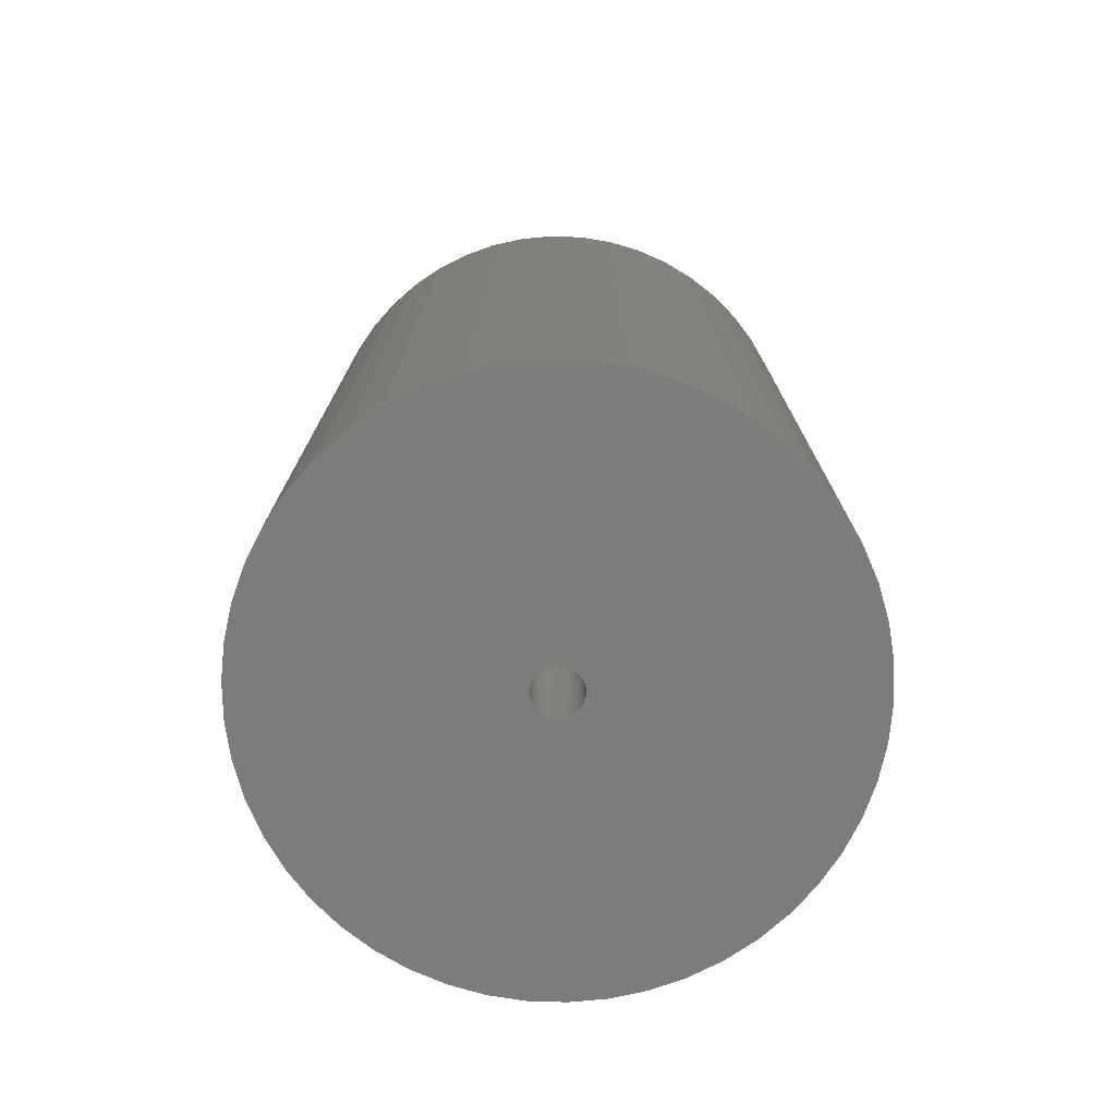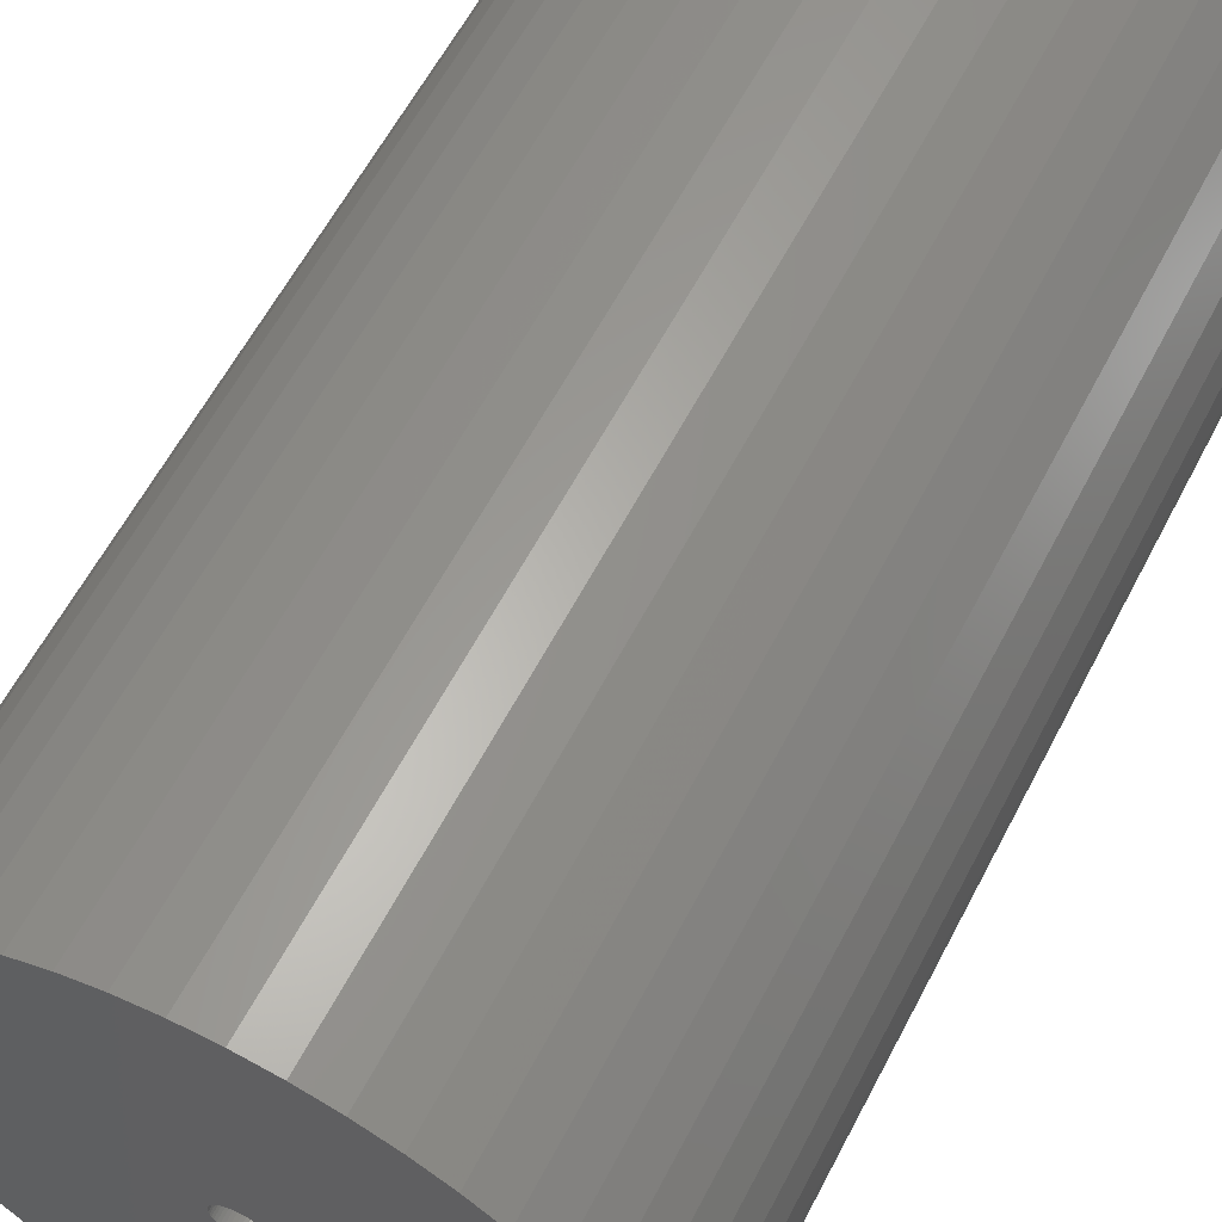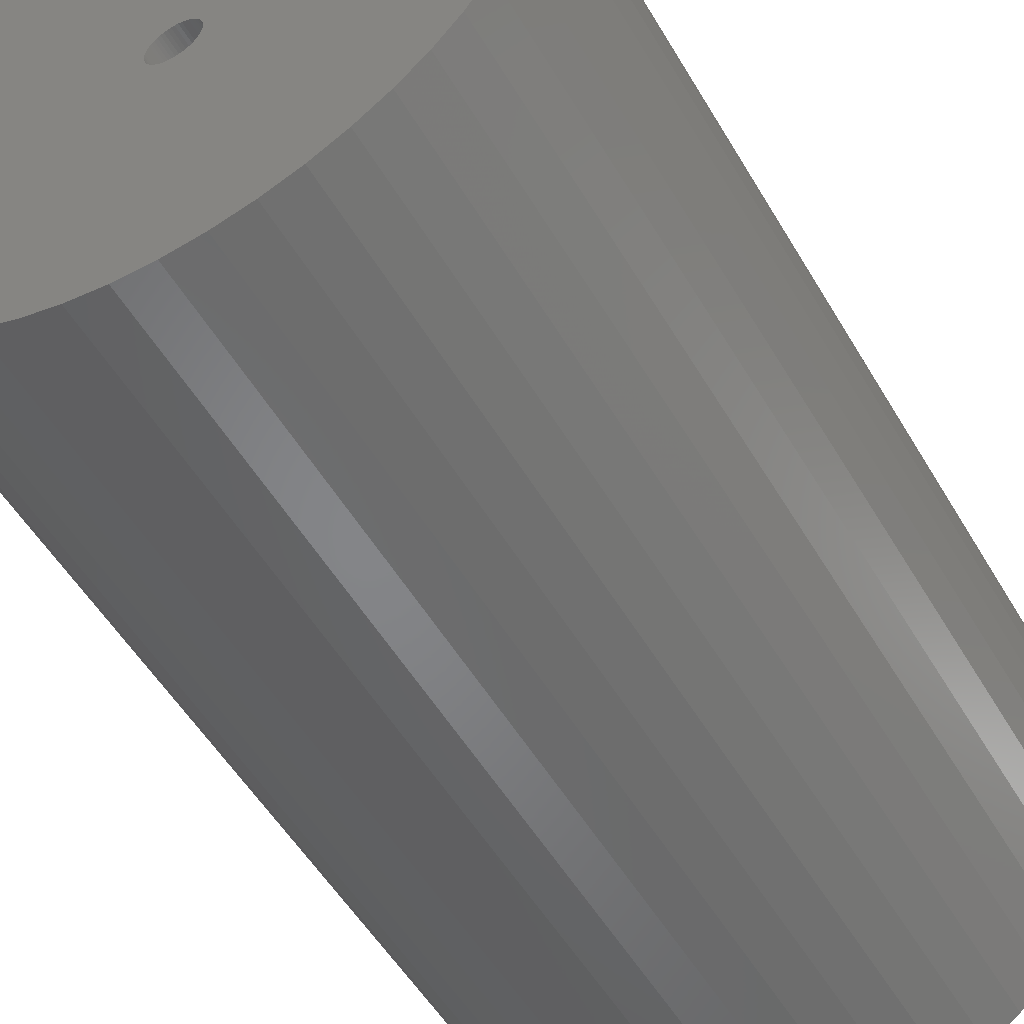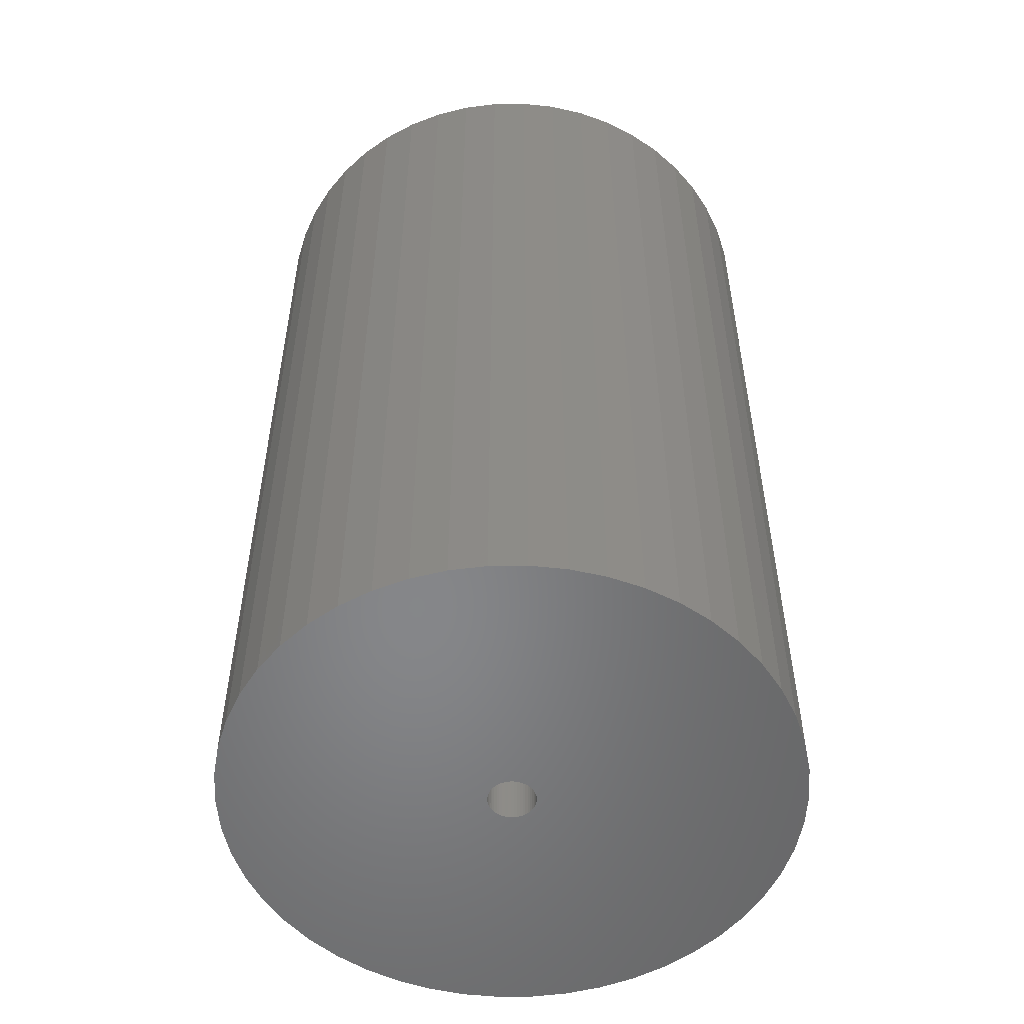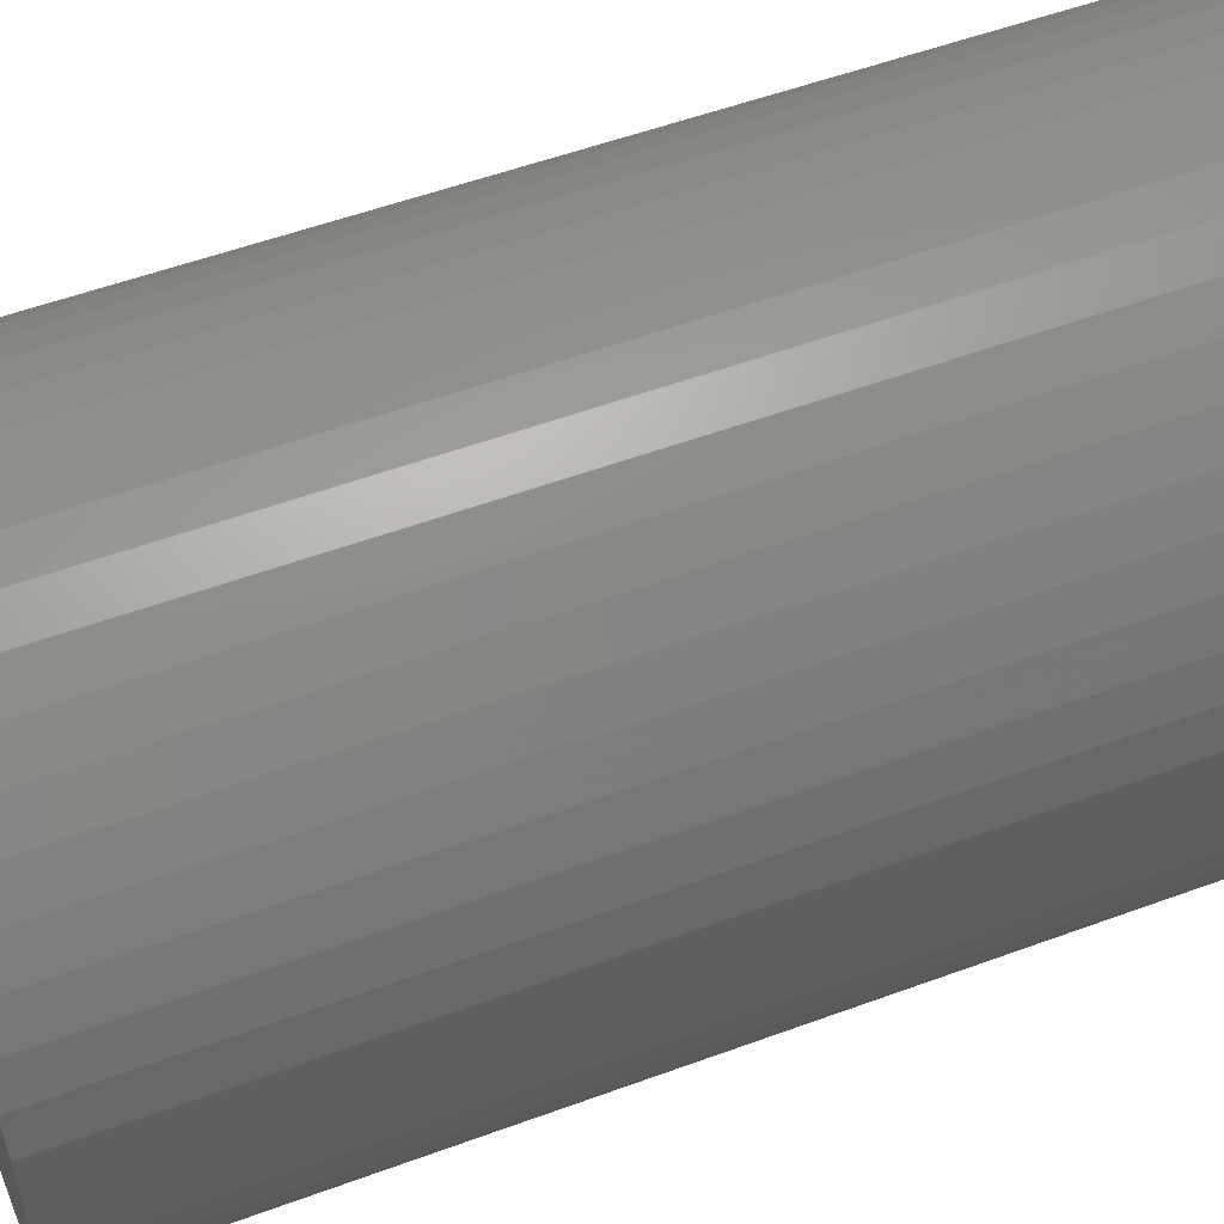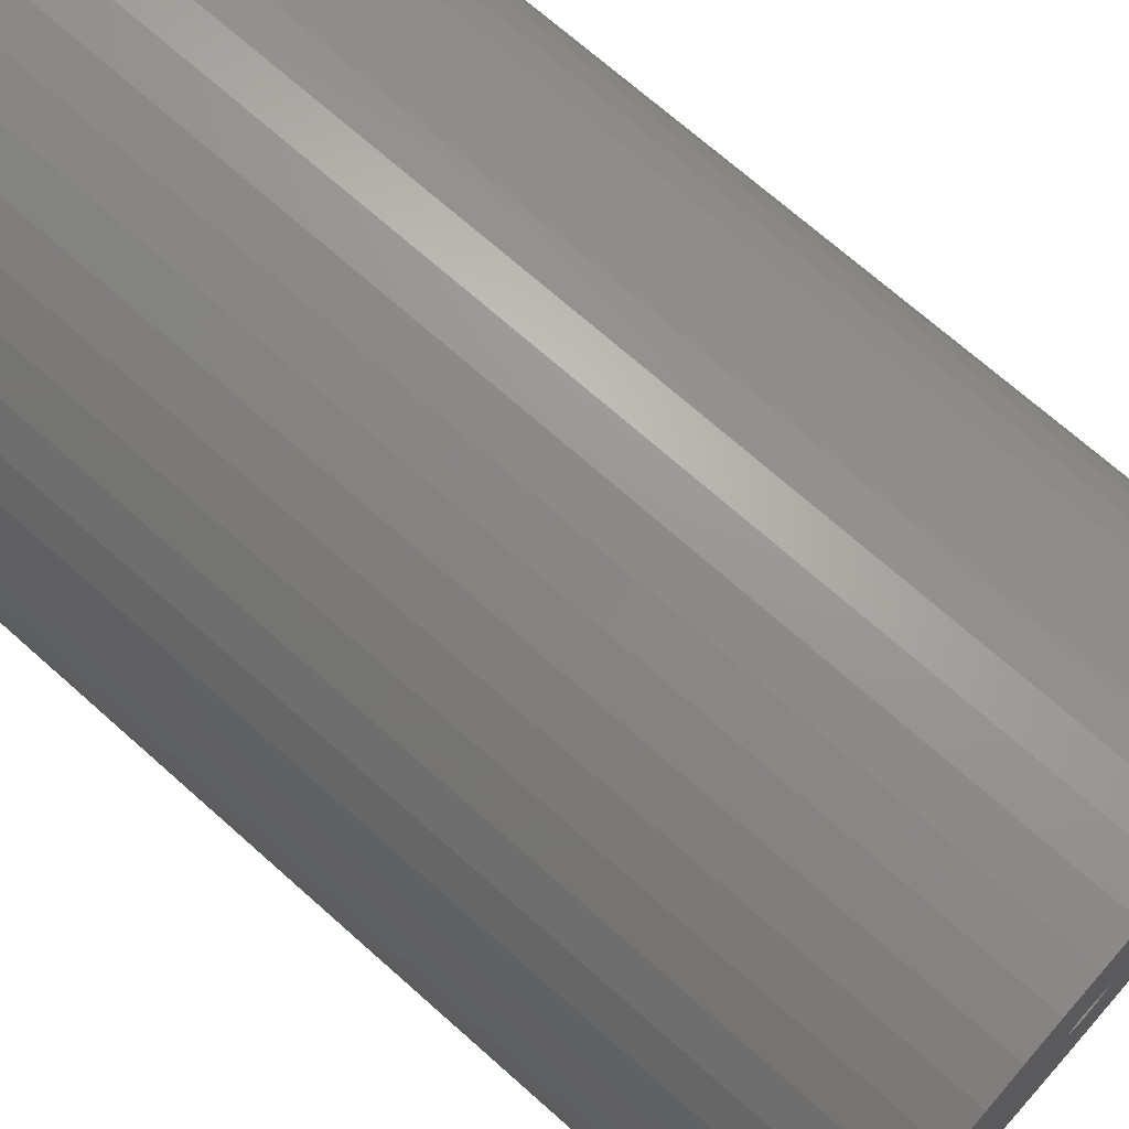
<metadata>
{"format":"stl","ext":"stl","renderer":"f3d","projection":"perspective","resolution":1024,"background":"white","views":[{"elev":-75.8,"azim":142.1,"up":"+Z"},{"elev":60.3,"azim":-152.6,"up":"+Y"},{"elev":-52.4,"azim":29.7,"up":"+Y"},{"elev":-53.5,"azim":166.3,"up":"+Z"},{"elev":54.0,"azim":-111.4,"up":"+Y"},{"elev":70.3,"azim":-48.3,"up":"+Y"}]}
</metadata>
<code>
# stl→obj: 200 verts, 400 faces
v 21.5 0 35
v 21.33 2.695 -35
v 21.33 2.695 35
v 21.5 0 -35
v -21.5 0 -35
v -21.33 2.695 35
v -21.33 2.695 -35
v -21.5 0 35
v 1.35 21.46 -35
v -1.35 21.46 35
v 1.35 21.46 35
v -1.35 21.46 -35
v -1.35 -21.46 -35
v 1.35 -21.46 35
v -1.35 -21.46 35
v 1.35 -21.46 -35
v 15.67 14.72 -35
v 13.7 16.57 35
v 15.67 14.72 35
v 13.7 16.57 -35
v -13.7 16.57 -35
v -15.67 14.72 35
v -13.7 16.57 35
v -15.67 14.72 -35
v -6.644 20.45 -35
v -9.154 19.45 35
v -6.644 20.45 35
v -9.154 19.45 -35
v 19.99 7.915 35
v 18.84 10.36 -35
v 18.84 10.36 35
v 19.99 7.915 -35
v 17.39 12.64 -35
v 17.39 12.64 35
v 9.154 19.45 -35
v 6.644 20.45 35
v 9.154 19.45 35
v 6.644 20.45 -35
v 11.52 18.15 -35
v 11.52 18.15 35
v -19.99 7.915 -35
v -18.84 10.36 35
v -18.84 10.36 -35
v -19.99 7.915 35
v -17.39 12.64 -35
v -17.39 12.64 35
v -20.82 5.347 -35
v -20.82 5.347 35
v -4.029 21.12 -35
v -4.029 21.12 35
v 20.82 5.347 35
v 20.82 5.347 -35
v 4.029 21.12 35
v 4.029 21.12 -35
v 1.8 0 35
v 1.786 0.2256 35
v 21.33 -2.695 35
v 1.743 0.4476 35
v 1.786 -0.2256 35
v 1.674 0.6626 35
v 20.82 -5.347 35
v 1.577 0.8672 35
v 1.743 -0.4476 35
v 1.456 1.058 35
v 19.99 -7.915 35
v 1.312 1.232 35
v 1.674 -0.6626 35
v 1.147 1.387 35
v 18.84 -10.36 35
v 0.9645 1.52 35
v 1.577 -0.8672 35
v 0.7664 1.629 35
v 17.39 -12.64 35
v 0.5562 1.712 35
v 1.456 -1.058 35
v 15.67 -14.72 35
v 0.3373 1.768 35
v 0.113 1.796 35
v -0.113 1.796 35
v -0.3373 1.768 35
v -0.5562 1.712 35
v -0.7664 1.629 35
v -0.9645 1.52 35
v -11.52 18.15 35
v -1.147 1.387 35
v -1.312 1.232 35
v -1.456 1.058 35
v 1.312 -1.232 35
v 13.7 -16.57 35
v 1.147 -1.387 35
v 11.52 -18.15 35
v 0.9645 -1.52 35
v 9.154 -19.45 35
v 0.7664 -1.629 35
v 6.644 -20.45 35
v 0.5562 -1.712 35
v 4.029 -21.12 35
v 0.3373 -1.768 35
v 0.113 -1.796 35
v -0.113 -1.796 35
v -0.3373 -1.768 35
v -4.029 -21.12 35
v -0.5562 -1.712 35
v -6.644 -20.45 35
v -0.7664 -1.629 35
v -9.154 -19.45 35
v -0.9645 -1.52 35
v -11.52 -18.15 35
v -1.147 -1.387 35
v -13.7 -16.57 35
v -1.312 -1.232 35
v -15.67 -14.72 35
v -1.456 -1.058 35
v -17.39 -12.64 35
v -1.577 -0.8672 35
v -18.84 -10.36 35
v -1.674 -0.6626 35
v -19.99 -7.915 35
v -1.743 -0.4476 35
v -20.82 -5.347 35
v -1.786 -0.2256 35
v -21.33 -2.695 35
v -1.8 0 35
v -1.577 0.8672 35
v -1.674 0.6626 35
v -1.743 0.4476 35
v -1.786 0.2256 35
v -11.52 18.15 -35
v 21.33 -2.695 -35
v 17.39 -12.64 -35
v 15.67 -14.72 -35
v 20.82 -5.347 -35
v 19.99 -7.915 -35
v -18.84 -10.36 -35
v -19.99 -7.915 -35
v 1.8 0 -35
v 1.786 -0.2256 -35
v 1.743 -0.4476 -35
v 1.786 0.2256 -35
v 1.674 -0.6626 -35
v 18.84 -10.36 -35
v 1.577 -0.8672 -35
v 1.743 0.4476 -35
v 1.456 -1.058 -35
v 1.312 -1.232 -35
v 13.7 -16.57 -35
v 1.674 0.6626 -35
v 1.147 -1.387 -35
v 11.52 -18.15 -35
v 0.9645 -1.52 -35
v 9.154 -19.45 -35
v 1.577 0.8672 -35
v 0.7664 -1.629 -35
v 6.644 -20.45 -35
v 0.5562 -1.712 -35
v 4.029 -21.12 -35
v 1.456 1.058 -35
v 0.3373 -1.768 -35
v 0.113 -1.796 -35
v -0.113 -1.796 -35
v -0.3373 -1.768 -35
v -4.029 -21.12 -35
v -0.5562 -1.712 -35
v -6.644 -20.45 -35
v -0.7664 -1.629 -35
v -9.154 -19.45 -35
v -0.9645 -1.52 -35
v -11.52 -18.15 -35
v -1.147 -1.387 -35
v -13.7 -16.57 -35
v -1.312 -1.232 -35
v -15.67 -14.72 -35
v -1.456 -1.058 -35
v 1.312 1.232 -35
v 1.147 1.387 -35
v 0.9645 1.52 -35
v 0.7664 1.629 -35
v 0.5562 1.712 -35
v 0.3373 1.768 -35
v 0.113 1.796 -35
v -0.113 1.796 -35
v -0.3373 1.768 -35
v -0.5562 1.712 -35
v -0.7664 1.629 -35
v -0.9645 1.52 -35
v -1.147 1.387 -35
v -1.312 1.232 -35
v -1.456 1.058 -35
v -1.577 0.8672 -35
v -1.674 0.6626 -35
v -1.743 0.4476 -35
v -1.786 0.2256 -35
v -1.8 0 -35
v -17.39 -12.64 -35
v -1.577 -0.8672 -35
v -1.674 -0.6626 -35
v -1.743 -0.4476 -35
v -20.82 -5.347 -35
v -1.786 -0.2256 -35
v -21.33 -2.695 -35
f 1 2 3
f 2 1 4
f 5 6 7
f 6 5 8
f 9 10 11
f 10 9 12
f 13 14 15
f 14 13 16
f 17 18 19
f 18 17 20
f 21 22 23
f 22 21 24
f 25 26 27
f 26 25 28
f 29 30 31
f 30 29 32
f 31 33 34
f 33 31 30
f 35 36 37
f 36 35 38
f 39 37 40
f 37 39 35
f 41 42 43
f 42 41 44
f 45 22 24
f 22 45 46
f 47 44 41
f 44 47 48
f 49 27 50
f 27 49 25
f 51 32 29
f 32 51 52
f 3 52 51
f 52 3 2
f 34 17 19
f 17 34 33
f 38 53 36
f 53 38 54
f 54 11 53
f 11 54 9
f 20 40 18
f 40 20 39
f 43 46 45
f 46 43 42
f 7 48 47
f 48 7 6
f 55 1 3
f 56 3 51
f 1 55 57
f 58 51 29
f 59 57 55
f 60 29 31
f 57 59 61
f 62 31 34
f 63 61 59
f 64 34 19
f 61 63 65
f 66 19 18
f 67 65 63
f 68 18 40
f 65 67 69
f 70 40 37
f 71 69 67
f 72 37 36
f 69 71 73
f 74 36 53
f 75 73 71
f 73 75 76
f 3 56 55
f 51 58 56
f 29 60 58
f 31 62 60
f 34 64 62
f 77 53 11
f 19 66 64
f 18 68 66
f 40 70 68
f 37 72 70
f 36 74 72
f 53 77 74
f 11 78 77
f 11 79 78
f 10 79 11
f 79 10 80
f 50 80 10
f 80 50 81
f 27 81 50
f 81 27 82
f 26 82 27
f 82 26 83
f 84 83 26
f 83 84 85
f 23 85 84
f 85 23 86
f 22 86 23
f 86 22 87
f 88 76 75
f 76 88 89
f 90 89 88
f 89 90 91
f 92 91 90
f 91 92 93
f 94 93 92
f 93 94 95
f 96 95 94
f 95 96 97
f 98 97 96
f 97 98 14
f 99 14 98
f 100 14 99
f 15 100 101
f 102 101 103
f 104 103 105
f 106 105 107
f 108 107 109
f 110 109 111
f 100 15 14
f 112 111 113
f 114 113 115
f 116 115 117
f 118 117 119
f 120 119 121
f 122 121 123
f 46 87 22
f 101 102 15
f 87 46 124
f 103 104 102
f 42 124 46
f 105 106 104
f 124 42 125
f 107 108 106
f 44 125 42
f 109 110 108
f 125 44 126
f 111 112 110
f 48 126 44
f 113 114 112
f 126 48 127
f 115 116 114
f 6 127 48
f 117 118 116
f 127 6 123
f 119 120 118
f 8 123 6
f 121 122 120
f 123 8 122
f 28 84 26
f 84 28 128
f 128 23 84
f 23 128 21
f 12 50 10
f 50 12 49
f 57 4 1
f 4 57 129
f 76 130 73
f 130 76 131
f 65 132 61
f 132 65 133
f 61 129 57
f 129 61 132
f 134 118 135
f 118 134 116
f 136 4 129
f 137 129 132
f 4 136 2
f 138 132 133
f 139 2 136
f 140 133 141
f 2 139 52
f 142 141 130
f 143 52 139
f 144 130 131
f 52 143 32
f 145 131 146
f 147 32 143
f 148 146 149
f 32 147 30
f 150 149 151
f 152 30 147
f 153 151 154
f 30 152 33
f 155 154 156
f 157 33 152
f 33 157 17
f 129 137 136
f 132 138 137
f 133 140 138
f 141 142 140
f 130 144 142
f 158 156 16
f 131 145 144
f 146 148 145
f 149 150 148
f 151 153 150
f 154 155 153
f 156 158 155
f 16 159 158
f 16 160 159
f 13 160 16
f 160 13 161
f 162 161 13
f 161 162 163
f 164 163 162
f 163 164 165
f 166 165 164
f 165 166 167
f 168 167 166
f 167 168 169
f 170 169 168
f 169 170 171
f 172 171 170
f 171 172 173
f 174 17 157
f 17 174 20
f 175 20 174
f 20 175 39
f 176 39 175
f 39 176 35
f 177 35 176
f 35 177 38
f 178 38 177
f 38 178 54
f 179 54 178
f 54 179 9
f 180 9 179
f 181 9 180
f 12 181 182
f 49 182 183
f 25 183 184
f 28 184 185
f 128 185 186
f 21 186 187
f 181 12 9
f 24 187 188
f 45 188 189
f 43 189 190
f 41 190 191
f 47 191 192
f 7 192 193
f 194 173 172
f 182 49 12
f 173 194 195
f 183 25 49
f 134 195 194
f 184 28 25
f 195 134 196
f 185 128 28
f 135 196 134
f 186 21 128
f 196 135 197
f 187 24 21
f 198 197 135
f 188 45 24
f 197 198 199
f 189 43 45
f 200 199 198
f 190 41 43
f 199 200 193
f 191 47 41
f 5 193 200
f 192 7 47
f 193 5 7
f 151 91 93
f 91 151 149
f 146 76 89
f 76 146 131
f 73 141 69
f 141 73 130
f 135 120 198
f 120 135 118
f 154 93 95
f 93 154 151
f 156 95 97
f 95 156 154
f 16 97 14
f 97 16 156
f 69 133 65
f 133 69 141
f 162 15 102
f 15 162 13
f 166 104 106
f 104 166 164
f 164 102 104
f 102 164 162
f 172 114 194
f 114 172 112
f 172 110 112
f 110 172 170
f 198 122 200
f 122 198 120
f 200 8 5
f 8 200 122
f 149 89 91
f 89 149 146
f 194 116 134
f 116 194 114
f 168 106 108
f 106 168 166
f 170 108 110
f 108 170 168
f 136 56 139
f 56 136 55
f 123 192 127
f 192 123 193
f 181 78 79
f 78 181 180
f 159 100 99
f 100 159 160
f 175 66 68
f 66 175 174
f 187 85 86
f 85 187 186
f 184 81 82
f 81 184 183
f 147 62 152
f 62 147 60
f 139 58 143
f 58 139 56
f 178 72 74
f 72 178 177
f 179 74 77
f 74 179 178
f 176 68 70
f 68 176 175
f 125 189 124
f 189 125 190
f 126 190 125
f 190 126 191
f 183 80 81
f 80 183 182
f 158 99 98
f 99 158 159
f 153 96 94
f 96 153 155
f 143 60 147
f 60 143 58
f 157 66 174
f 66 157 64
f 152 64 157
f 64 152 62
f 180 77 78
f 77 180 179
f 177 70 72
f 70 177 176
f 124 188 87
f 188 124 189
f 87 187 86
f 187 87 188
f 127 191 126
f 191 127 192
f 185 82 83
f 82 185 184
f 186 83 85
f 83 186 185
f 182 79 80
f 79 182 181
f 137 55 136
f 55 137 59
f 150 94 92
f 94 150 153
f 145 90 88
f 90 145 148
f 138 59 137
f 59 138 63
f 115 196 117
f 196 115 195
f 142 67 140
f 67 142 71
f 145 75 144
f 75 145 88
f 161 103 101
f 103 161 163
f 111 173 113
f 173 111 171
f 117 197 119
f 197 117 196
f 155 98 96
f 98 155 158
f 148 92 90
f 92 148 150
f 140 63 138
f 63 140 67
f 144 71 142
f 71 144 75
f 160 101 100
f 101 160 161
f 167 109 107
f 109 167 169
f 169 111 109
f 111 169 171
f 119 199 121
f 199 119 197
f 121 193 123
f 193 121 199
f 163 105 103
f 105 163 165
f 165 107 105
f 107 165 167
f 113 195 115
f 195 113 173

</code>
